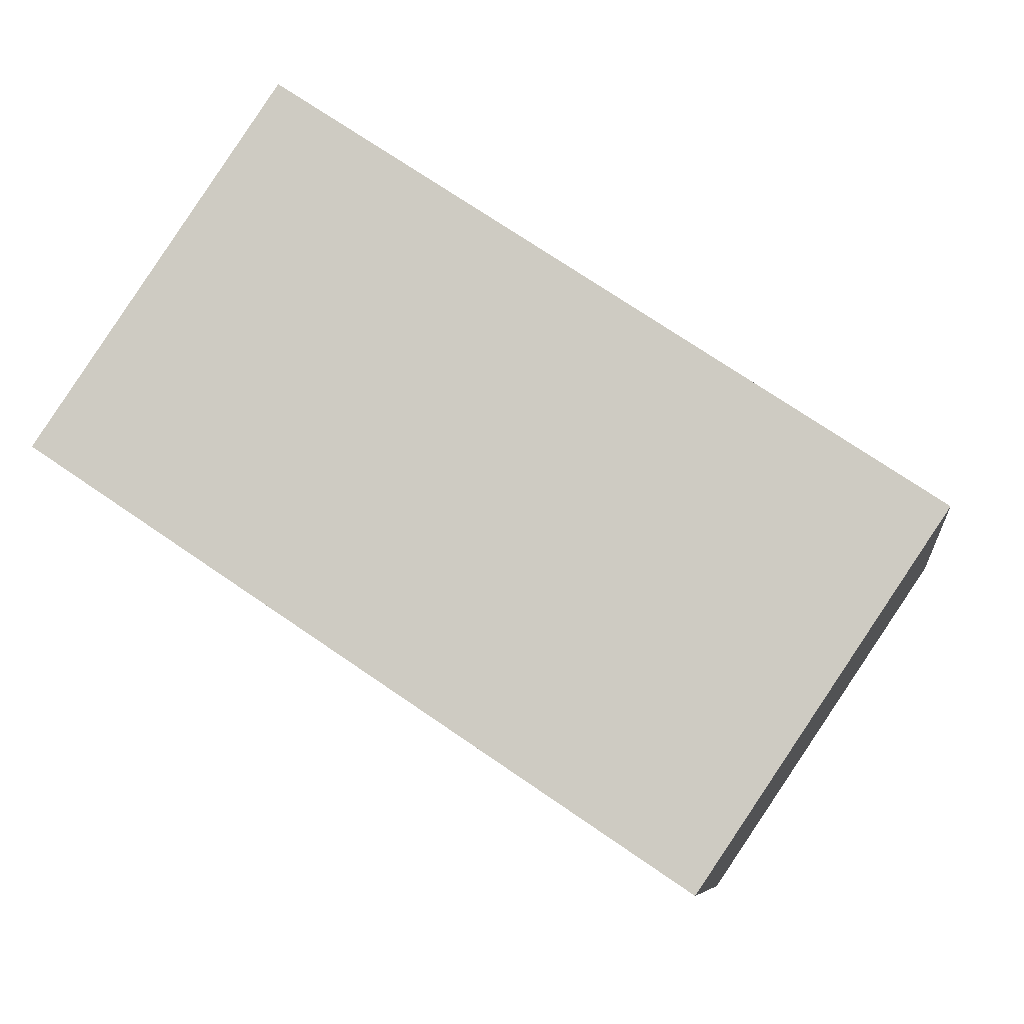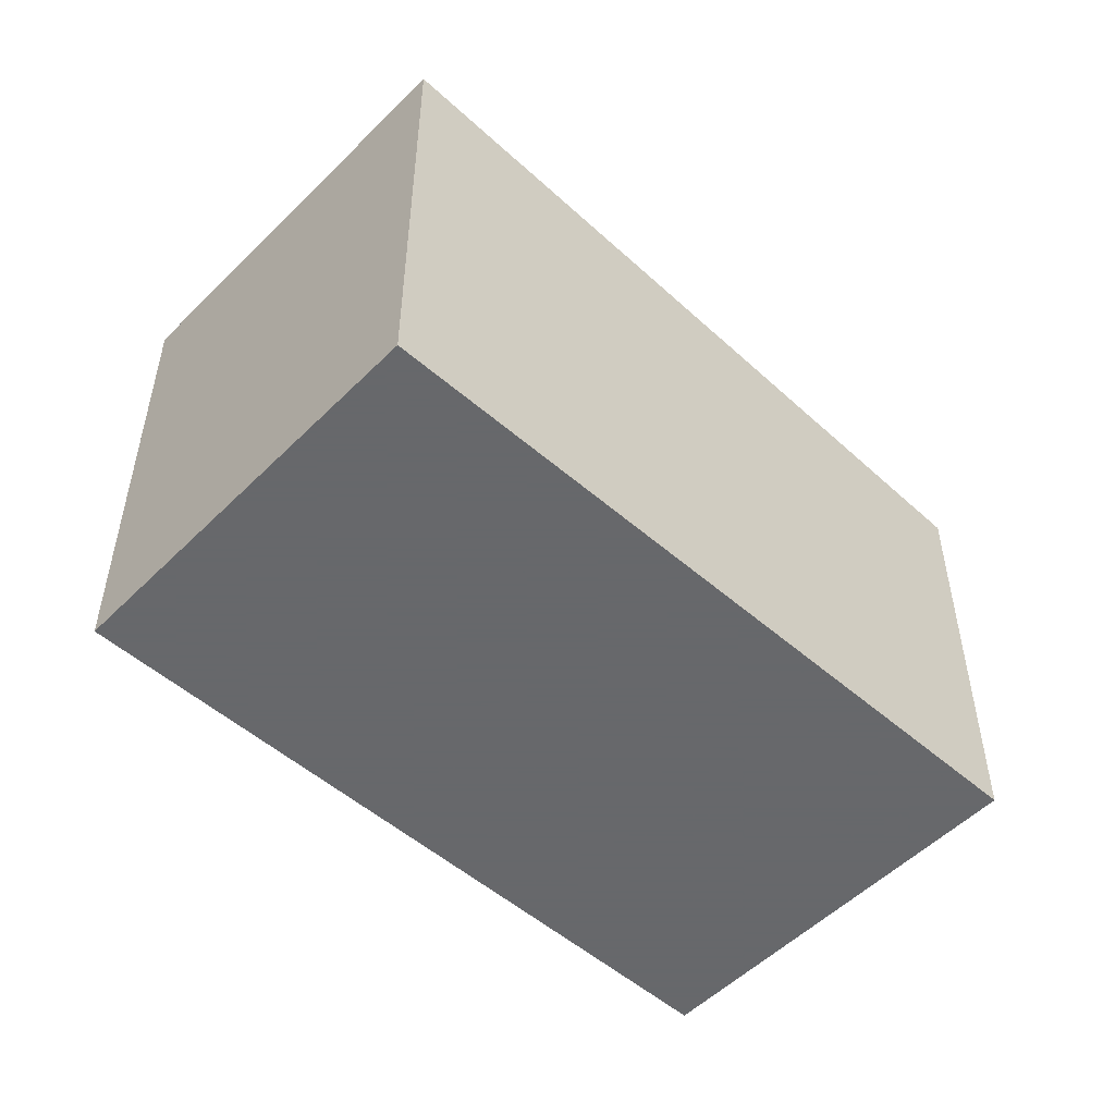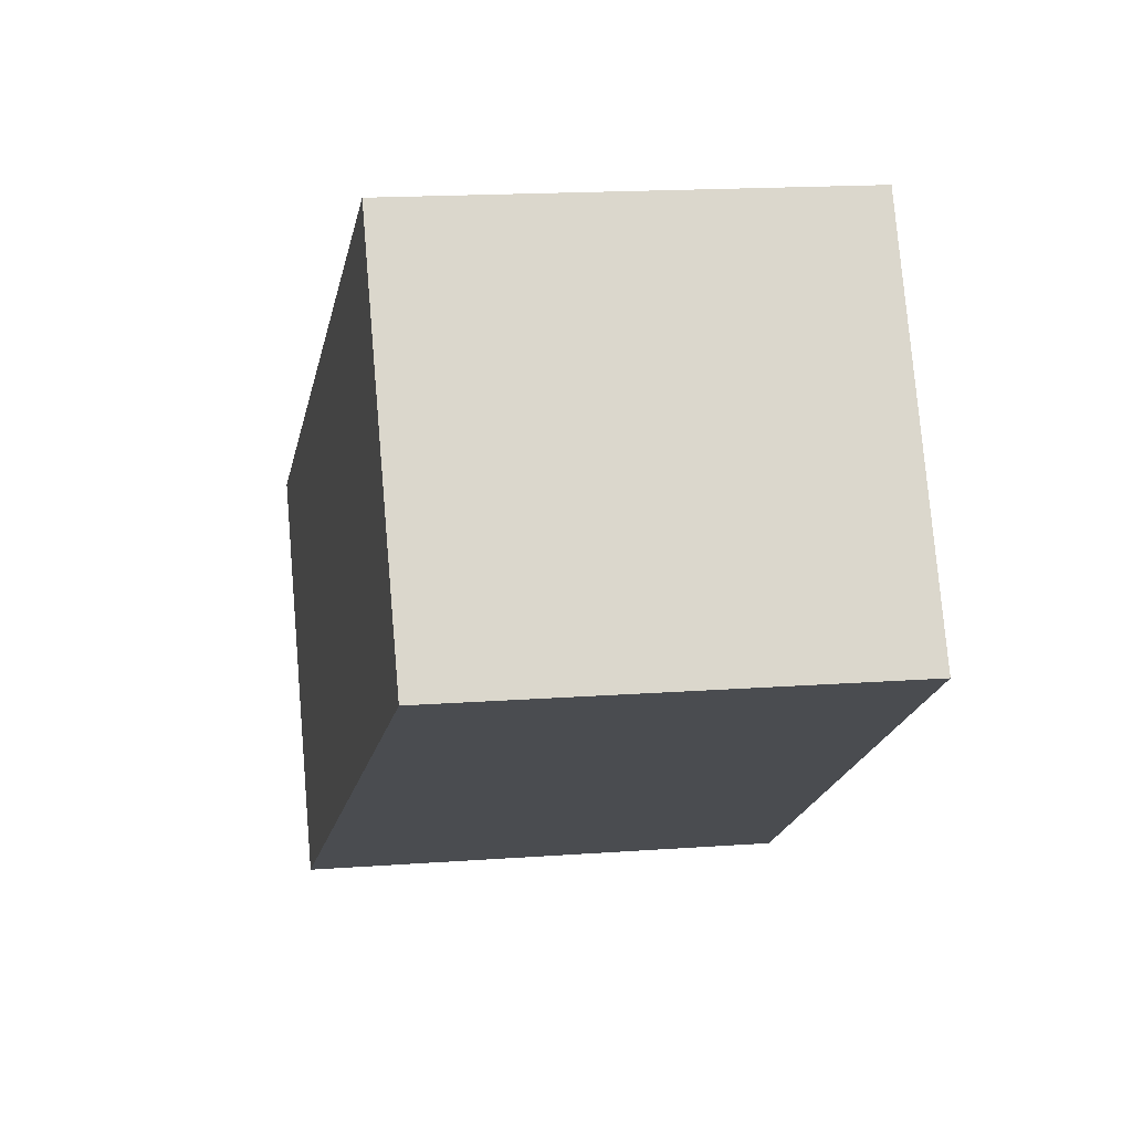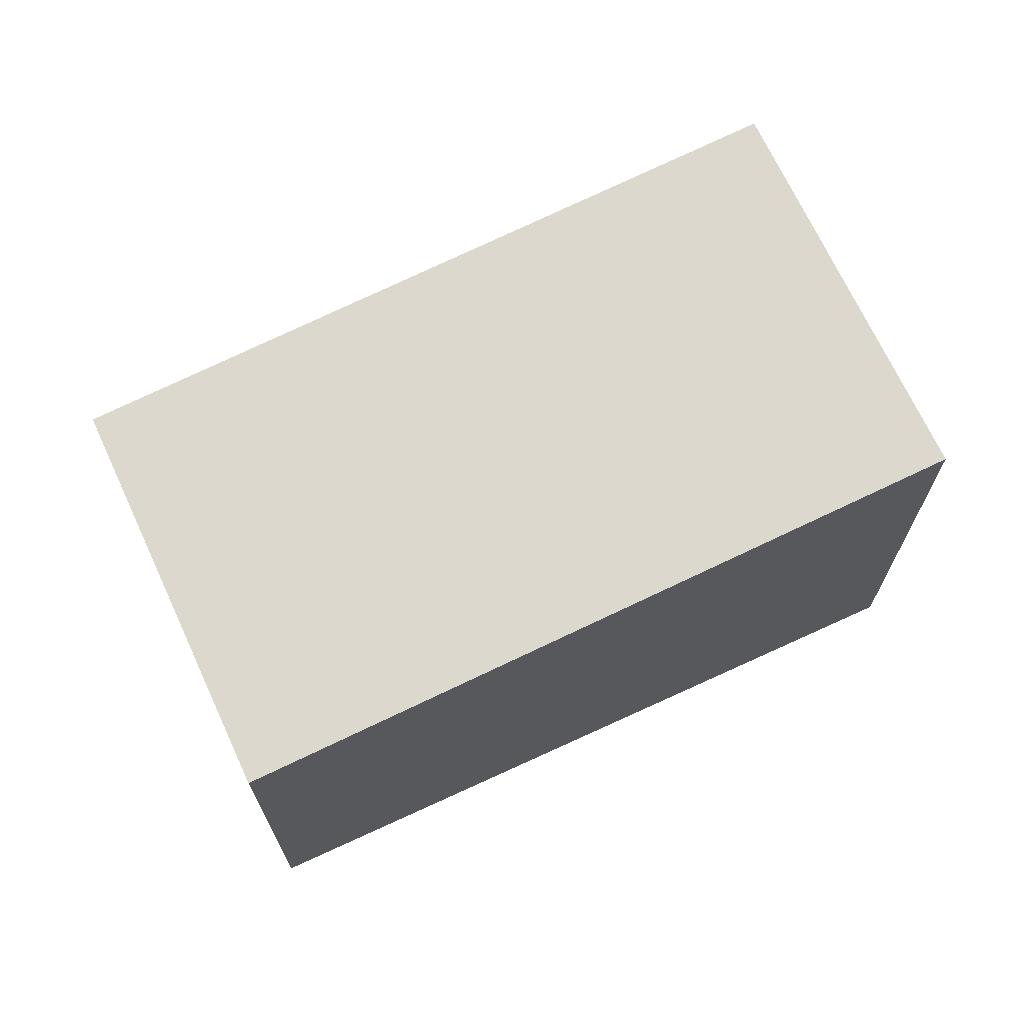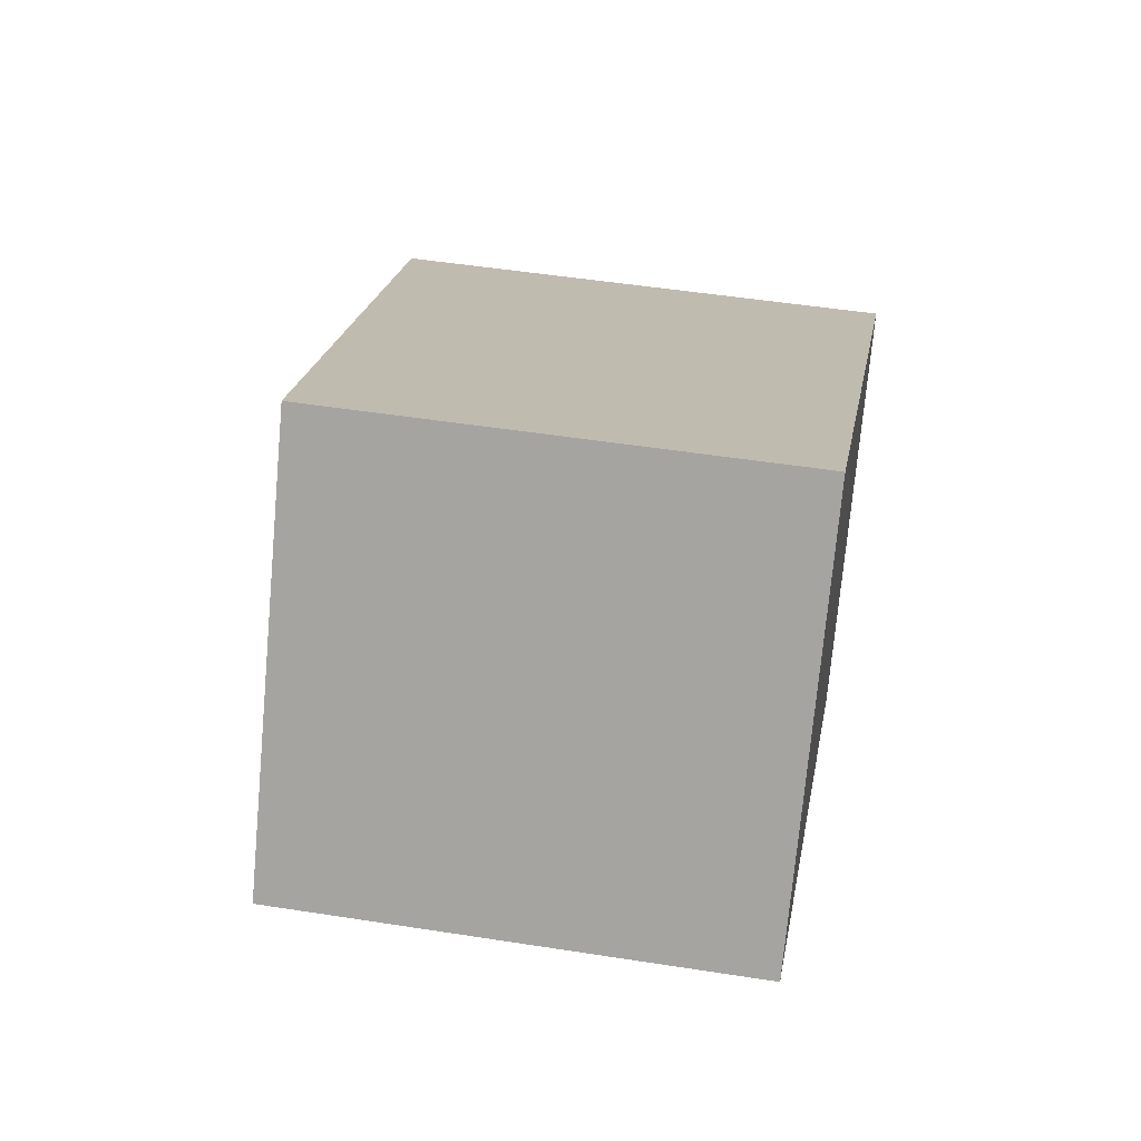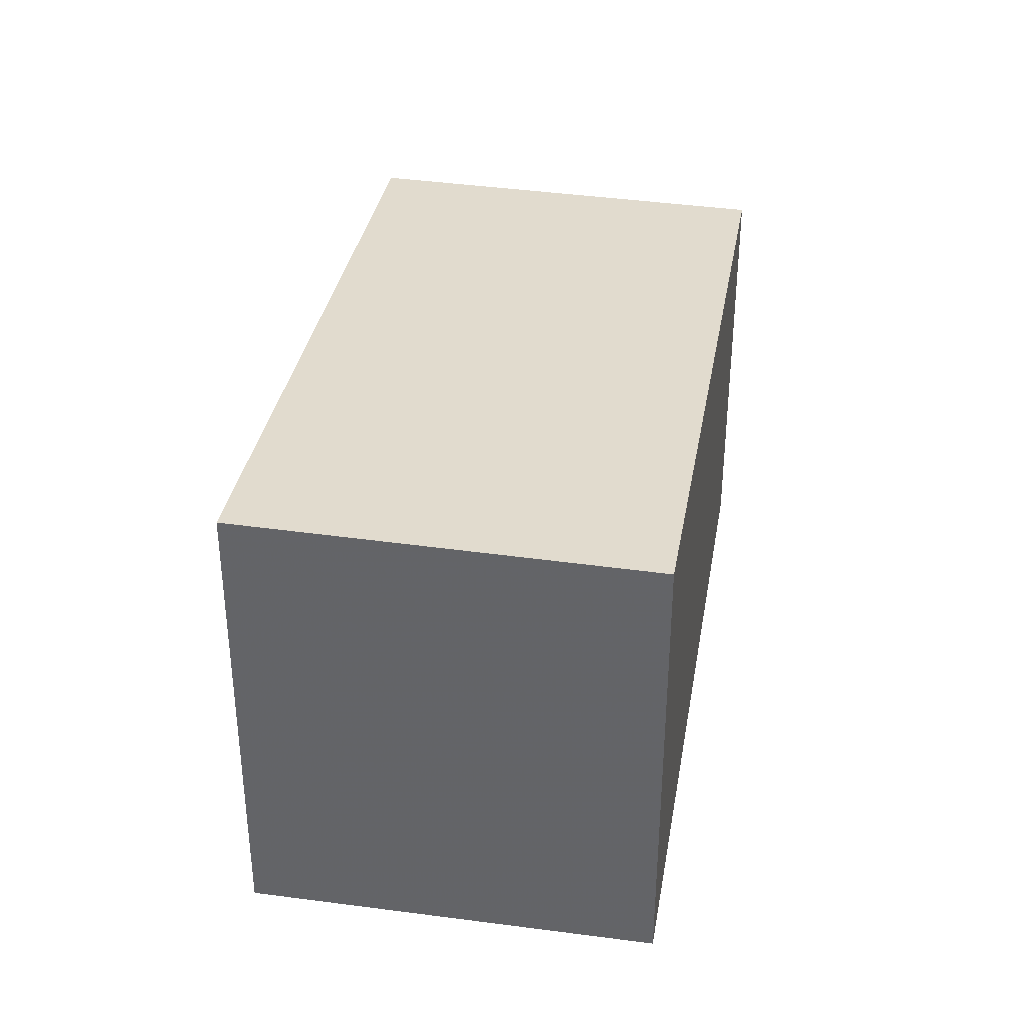
<metadata>
{"format":"obj","ext":"obj","renderer":"f3d","projection":"perspective","resolution":1024,"background":"white","views":[{"elev":-8.0,"azim":-172.8,"up":"+Y"},{"elev":-52.3,"azim":-9.2,"up":"+Z"},{"elev":18.2,"azim":82.1,"up":"+Y"},{"elev":70.1,"azim":-170.8,"up":"+Z"},{"elev":49.1,"azim":99.9,"up":"+Y"},{"elev":37.3,"azim":-46.5,"up":"+Z"}]}
</metadata>
<code>
v 213.5 -385.3 6.443
v 210.4 -380.7 6.503
v 218.7 -375.1 5.814
v 221.8 -379.8 5.753
v 216 -383.7 6.235
v 213 -379 6.285
v 210.4 -380.7 6.503
v 213 -379 6.285
v 218.7 -375.1 5.814
v 210.4 -380.7 6.503
v 210.4 -380.7 6.503
v 213.5 -385.3 6.442
v 218.7 -375.1 5.814
v 221.8 -379.8 5.754
v 218.7 -375.1 5.814
v 216 -383.7 6.235
v 221.8 -379.8 5.754
v 213.5 -385.3 6.442
v 213.5 -385.3 6.443
v 221.8 -379.7 5.753
v 213.5 -385.3 6.443
v 213.5 -385.3 6.443
v 213.5 -385.3 0
v 213.5 -385.3 0
v 210.4 -380.7 6.503
v 210.4 -380.7 6.503
v 210.4 -380.7 0
v 210.4 -380.7 8.882e-16
v 218.7 -375.1 5.814
v 218.7 -375.1 5.814
v 218.7 -375.1 0
v 218.7 -375.1 0
v 221.8 -379.8 5.754
v 221.8 -379.8 5.753
v 221.8 -379.8 0
v 221.8 -379.8 -8.882e-16
v 213.5 -385.3 6.442
v 216 -383.7 6.235
v 216 -383.7 -8.882e-16
v 213.5 -385.3 0
v 218.7 -375.1 5.814
v 213 -379 6.285
v 213 -379 0
v 218.7 -375.1 0
v 210.4 -380.7 6.503
v 210.4 -380.7 6.503
v 210.4 -380.7 0
v 210.4 -380.7 0
v 221.8 -379.7 5.753
v 218.7 -375.1 5.814
v 218.7 -375.1 0
v 221.8 -379.7 0
v 213 -379 6.285
v 210.4 -380.7 6.503
v 210.4 -380.7 8.882e-16
v 213 -379 0
v 213.5 -385.3 6.443
v 213.5 -385.3 6.442
v 213.5 -385.3 0
v 213.5 -385.3 0
v 216 -383.7 6.235
v 221.8 -379.8 5.754
v 221.8 -379.8 -8.882e-16
v 216 -383.7 -8.882e-16
v 218.7 -375.1 5.814
v 218.7 -375.1 5.814
v 218.7 -375.1 0
v 218.7 -375.1 0
v 210.4 -380.7 6.503
v 213.5 -385.3 6.443
v 213.5 -385.3 0
v 210.4 -380.7 0
v 221.8 -379.8 5.753
v 221.8 -379.7 5.753
v 221.8 -379.7 0
v 221.8 -379.8 0
v 213.5 -385.3 0
v 210.4 -380.7 0
v 218.7 -375.1 0
v 221.8 -379.8 0
f 17 14 5 16
f 16 5 12 18
f 11 6 8 10
f 13 8 6 15
f 10 7 2 11
f 18 12 1 19
f 20 4 14 17
f 15 3 9 13
f 16 8 13 17
f 18 10 8 16
f 19 7 10 18
f 17 13 9 20
f 22 23 24 21
f 26 27 28 25
f 30 31 32 29
f 34 35 36 33
f 38 39 40 37
f 42 43 44 41
f 46 47 48 45
f 50 51 52 49
f 54 55 56 53
f 58 59 60 57
f 62 63 64 61
f 66 67 68 65
f 70 71 72 69
f 74 75 76 73
f 78 79 80 77

</code>
